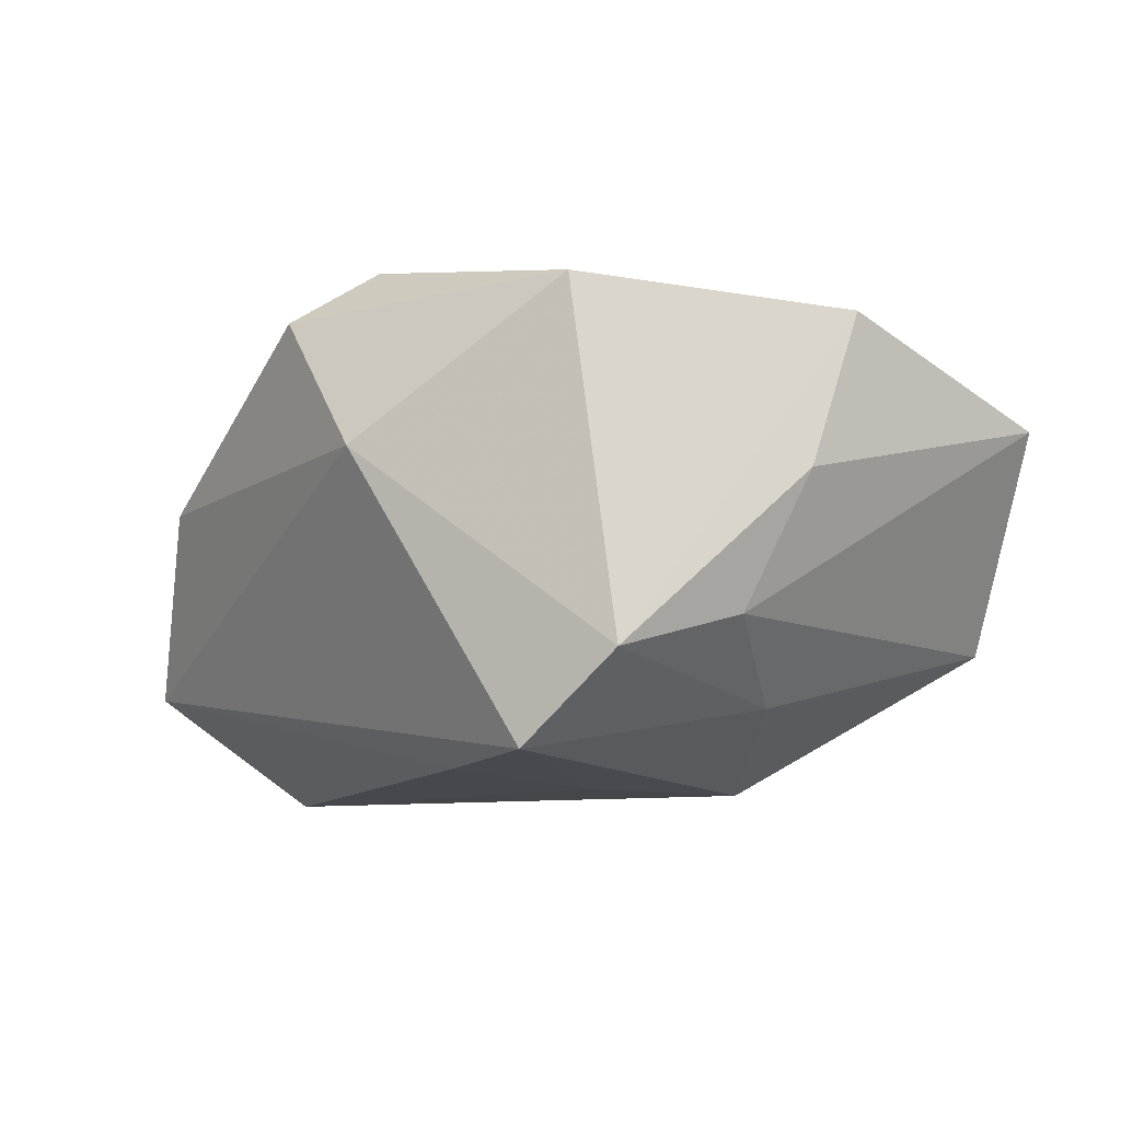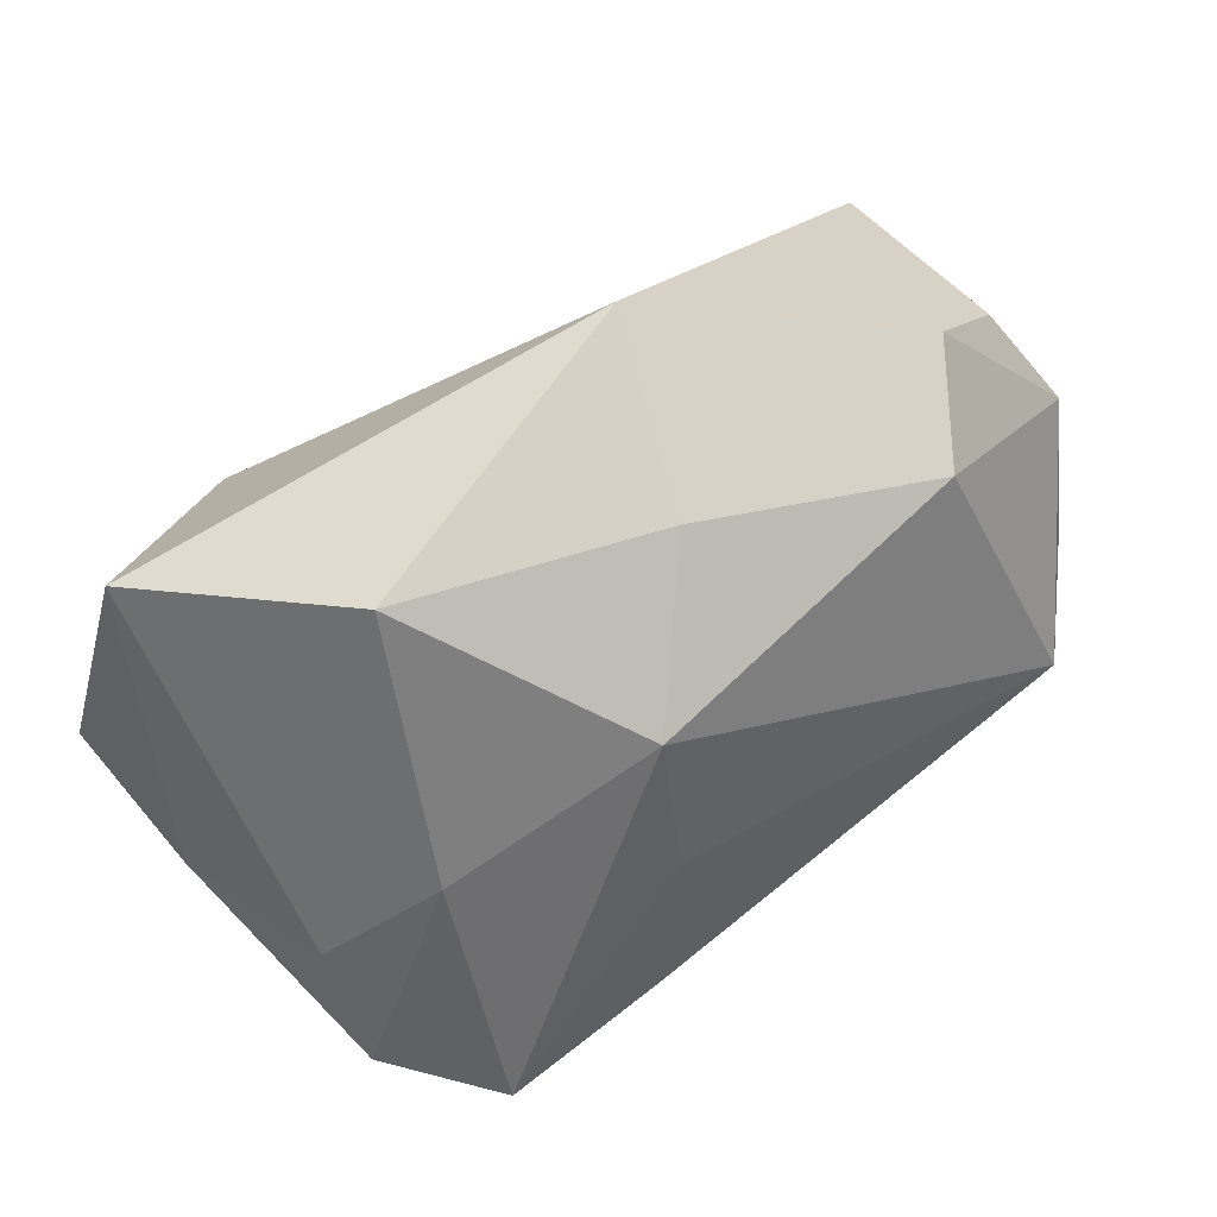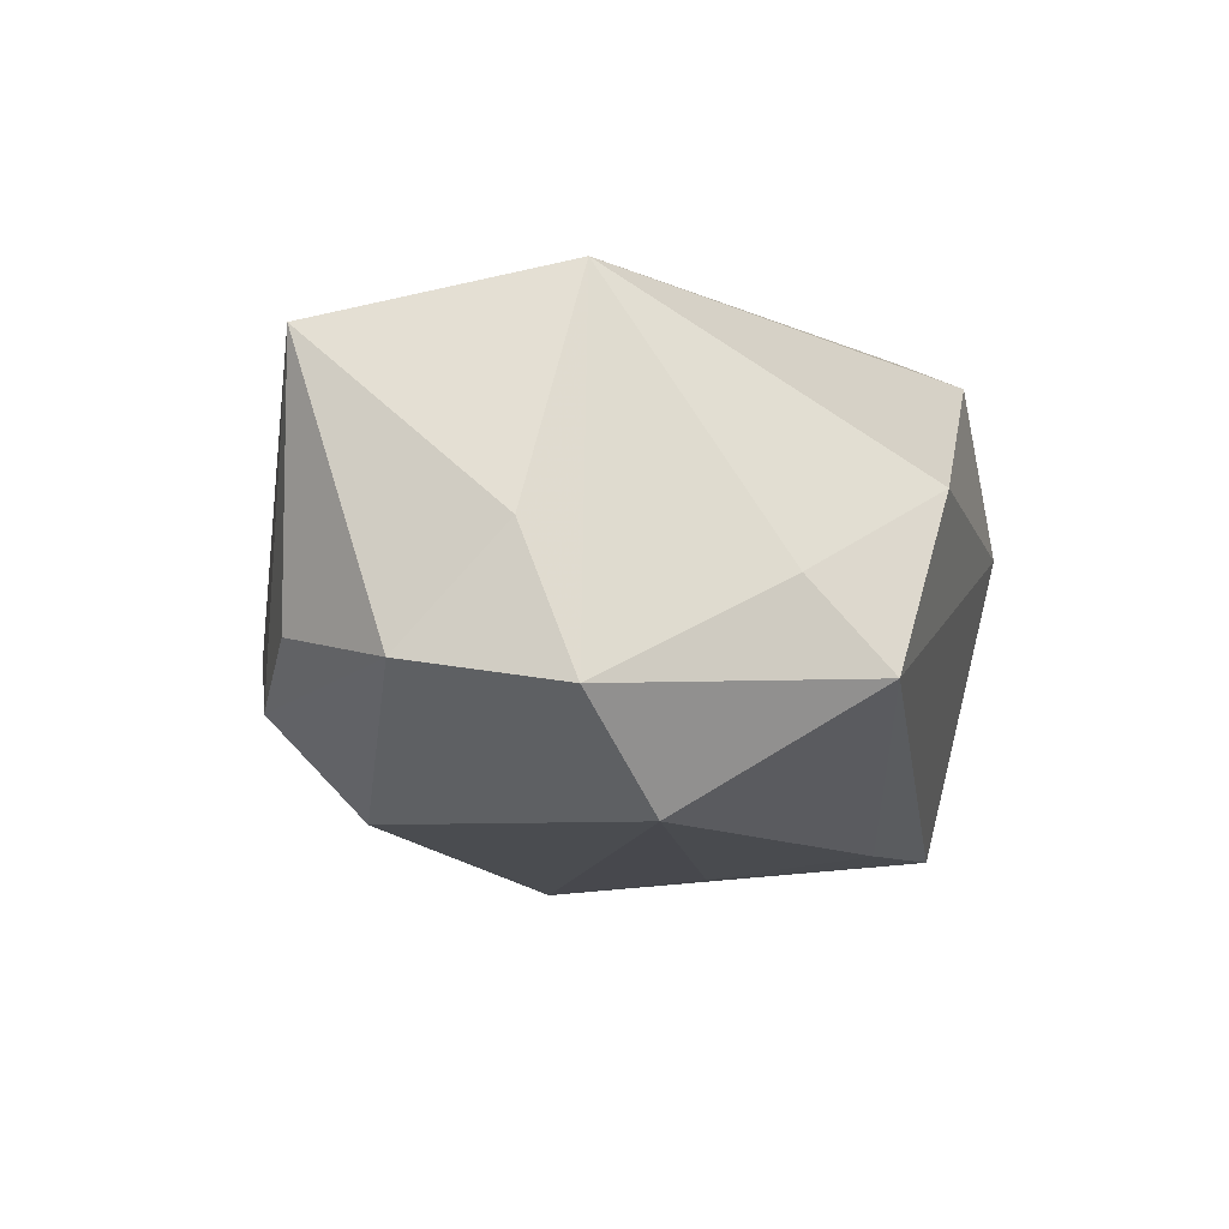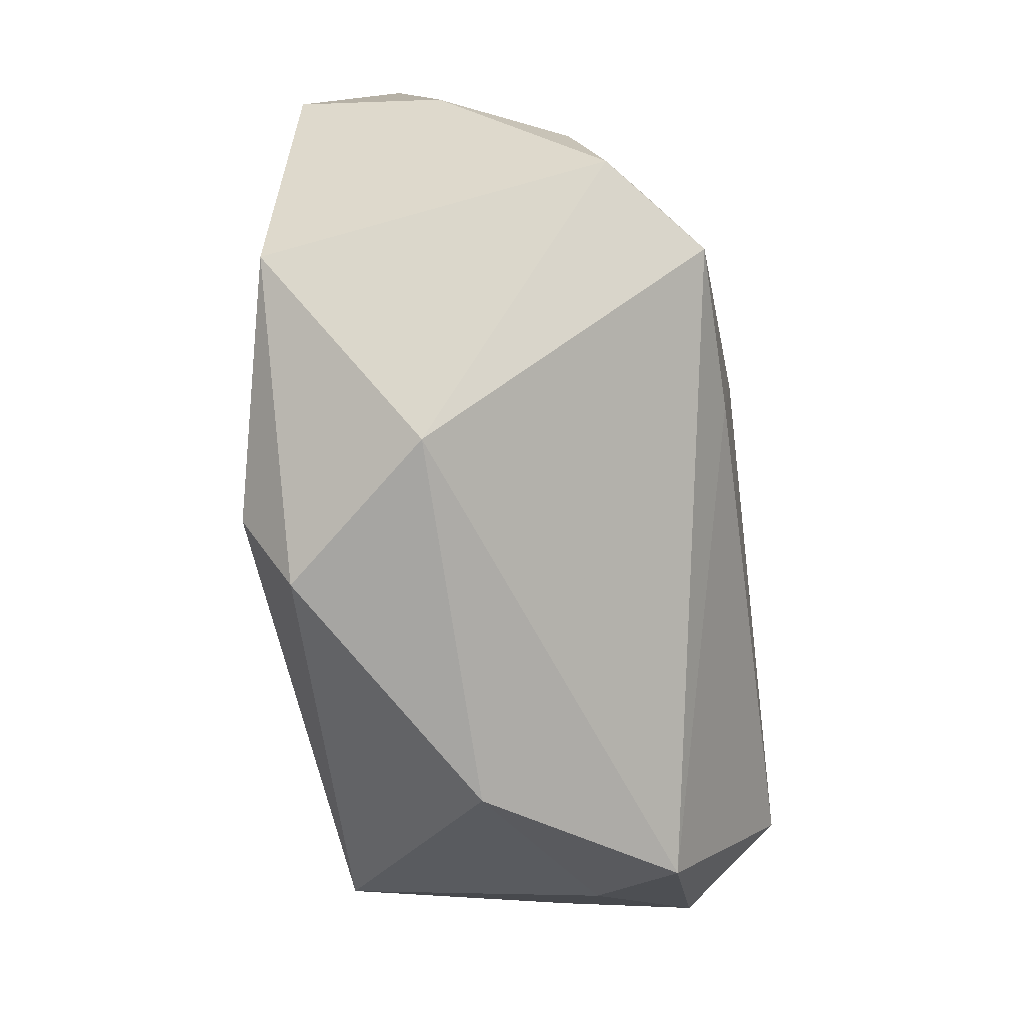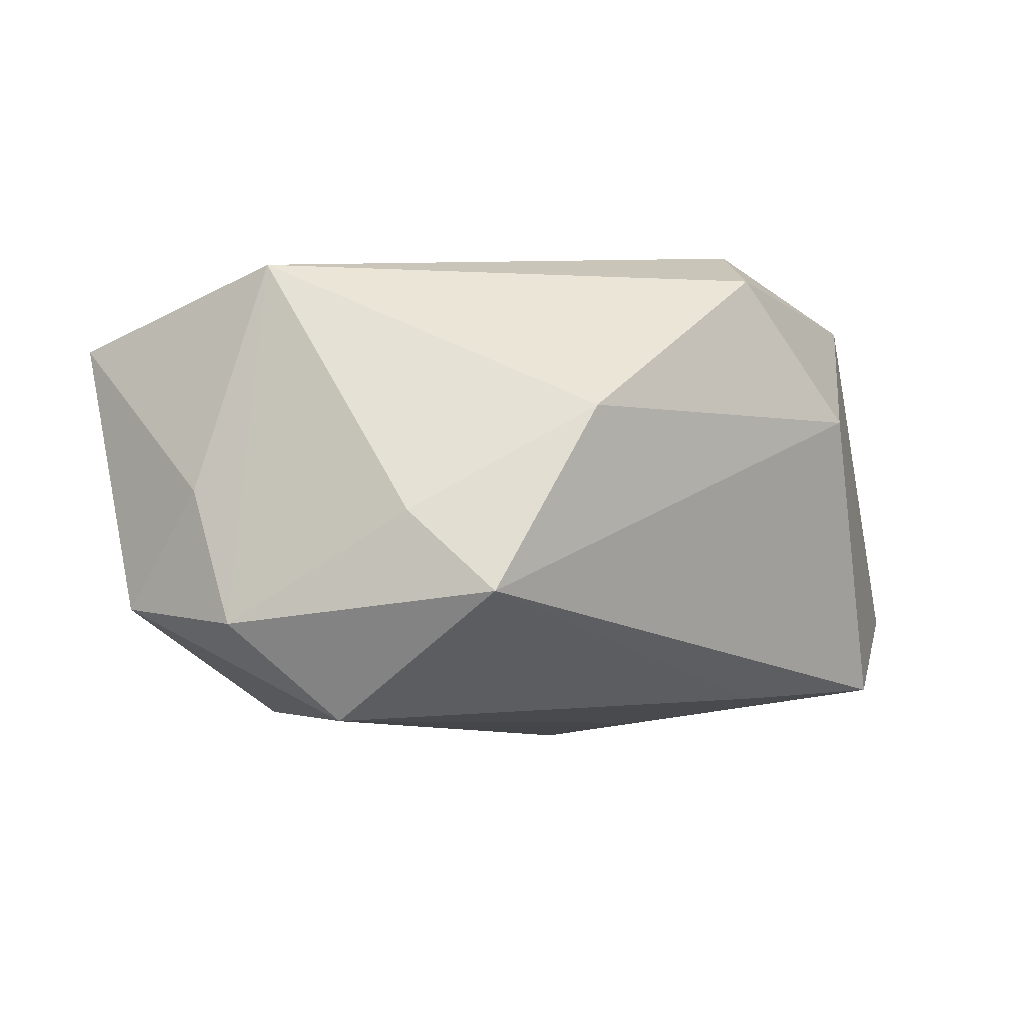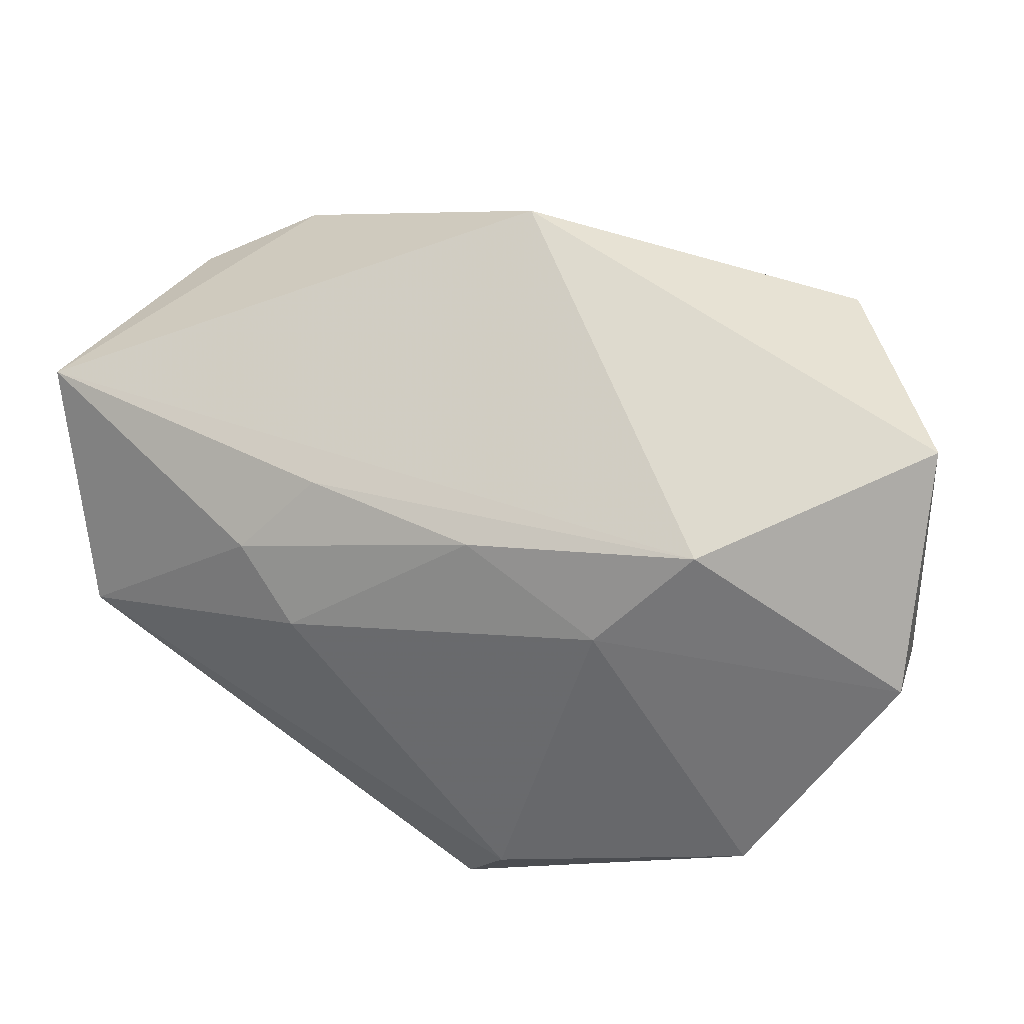
<metadata>
{"format":"obj","ext":"obj","renderer":"f3d","projection":"perspective","resolution":1024,"background":"white","views":[{"elev":-5.4,"azim":53.1,"up":"+Z"},{"elev":40.0,"azim":137.7,"up":"+Y"},{"elev":-14.1,"azim":-79.1,"up":"+Z"},{"elev":-78.2,"azim":93.7,"up":"+Y"},{"elev":-9.2,"azim":-44.9,"up":"+Z"},{"elev":33.9,"azim":16.1,"up":"+Y"}]}
</metadata>
<code>
v 0.0359 -0.003133 0.003336
v -0.01244 0.001605 0.02024
v 0.01992 0.01301 0.01839
v 0.03241 -0.006633 -0.006915
v -0.01706 0.007177 0.01847
v -0.01676 -0.02482 0.003116
v -0.03193 -0.002899 0.0156
v 0.01313 0.009367 -0.01971
v 0.03614 0.001132 0.01487
v 0.005906 0.02007 -0.01351
v 0.005231 -0.01953 0.02025
v -0.03531 -0.003124 -0.0136
v 0.02522 -0.01648 0.01746
v -0.01147 0.01293 0.01627
v 0.01198 -0.02655 0.005596
v -0.0211 0.02182 -0.0116
v -0.03579 0.01614 0.01097
v -0.03579 0.0009298 -0.002803
v -0.03579 0.00904 -0.01154
v 0.0113 -0.01658 -0.01762
v -0.03003 0.01776 -0.00851
v 0.02673 0.0005507 -0.01328
v 0.01267 0.005206 0.02025
v 0.002057 0.0112 0.01881
v 0.001279 -0.02519 0.01631
v 0.03626 0.01885 0.007679
v 0.001284 0.02973 -0.002229
v -0.02686 -0.006556 -0.02082
v 0.0273 0.02209 -0.008844
v 0.03077 -0.01646 -0.009431
v -0.02851 -0.01607 -0.00543
v 0.01071 -0.003638 -0.01917
v -0.01539 0.01595 -0.01849
v 0.02393 -0.01975 -0.01633
v -0.02477 -0.02175 -0.01176
f 27 26 29
f 19 17 21
f 3 26 27
f 27 17 3
f 19 33 28
f 28 33 8
f 13 23 11
f 30 13 15
f 10 33 27
f 27 29 10
f 8 33 10
f 10 29 8
f 8 29 22
f 4 29 26
f 30 22 4
f 4 22 29
f 16 33 19
f 19 21 16
f 27 33 16
f 16 17 27
f 16 21 17
f 23 3 24
f 35 15 6
f 35 6 31
f 31 6 7
f 18 17 19
f 18 7 17
f 19 28 12
f 12 28 35
f 12 18 19
f 35 31 12
f 12 31 7
f 7 18 12
f 35 28 20
f 9 13 30
f 26 3 9
f 9 3 23
f 23 13 9
f 25 13 11
f 25 15 13
f 25 6 15
f 11 7 25
f 7 6 25
f 14 3 17
f 14 24 3
f 23 24 2
f 11 23 2
f 2 7 11
f 30 15 34
f 34 22 30
f 34 15 35
f 35 20 34
f 8 22 34
f 32 20 28
f 32 28 8
f 8 34 32
f 32 34 20
f 30 4 1
f 1 9 30
f 1 4 26
f 26 9 1
f 24 14 5
f 5 2 24
f 5 14 17
f 17 7 5
f 7 2 5

</code>
